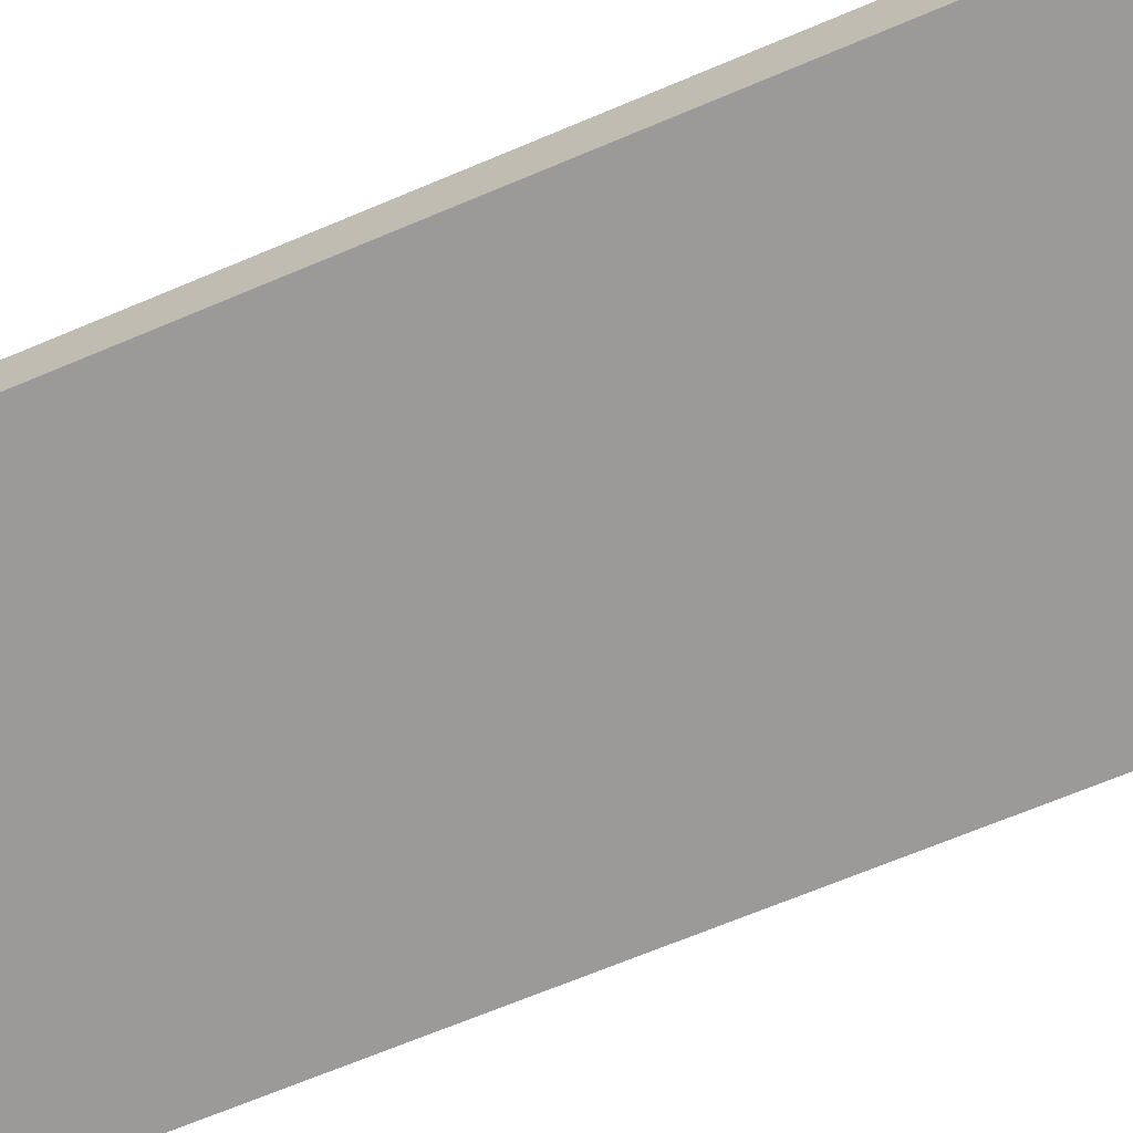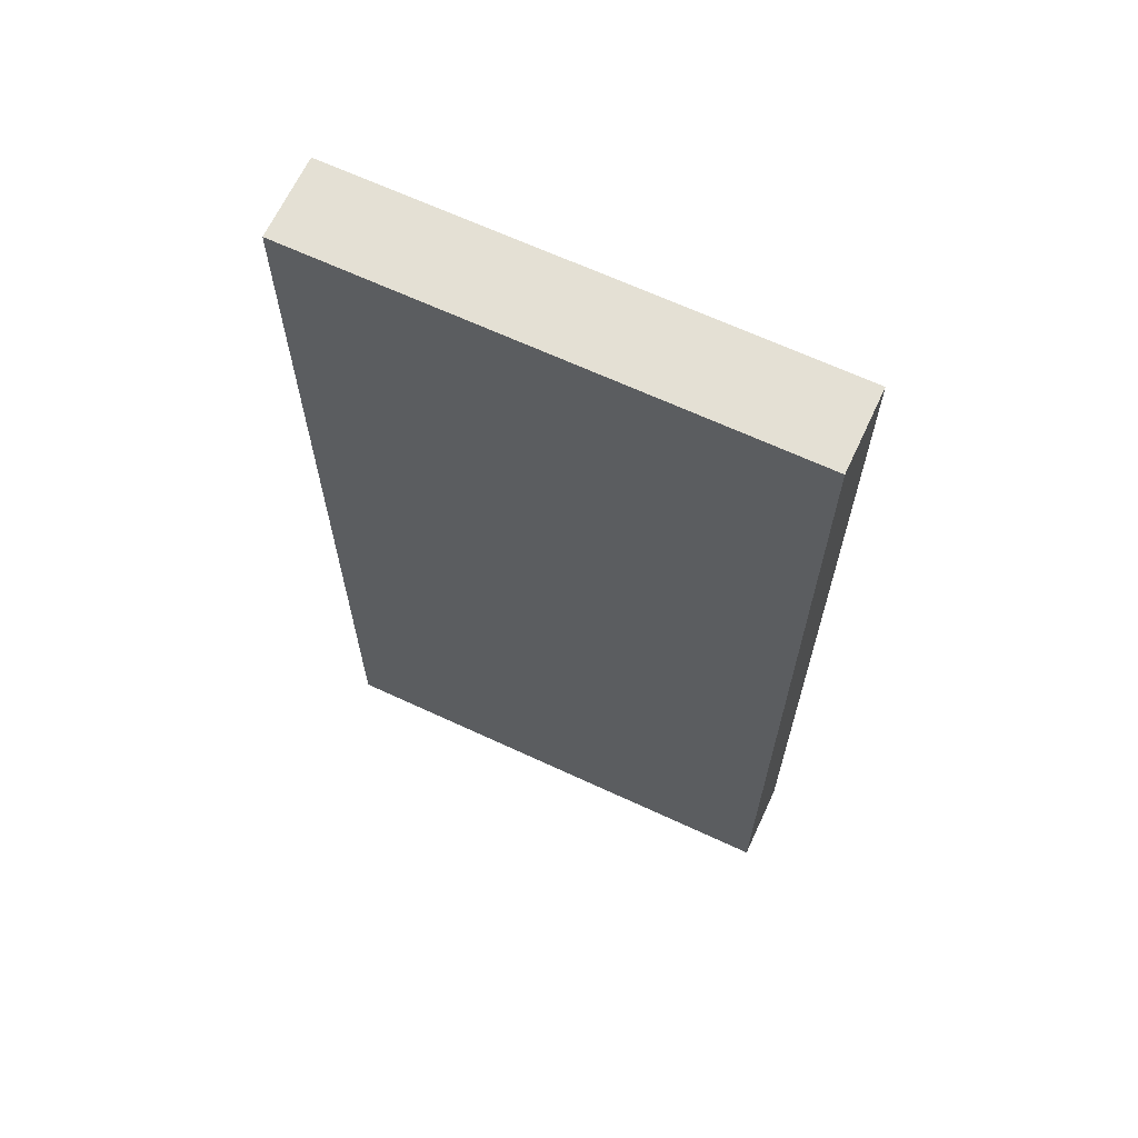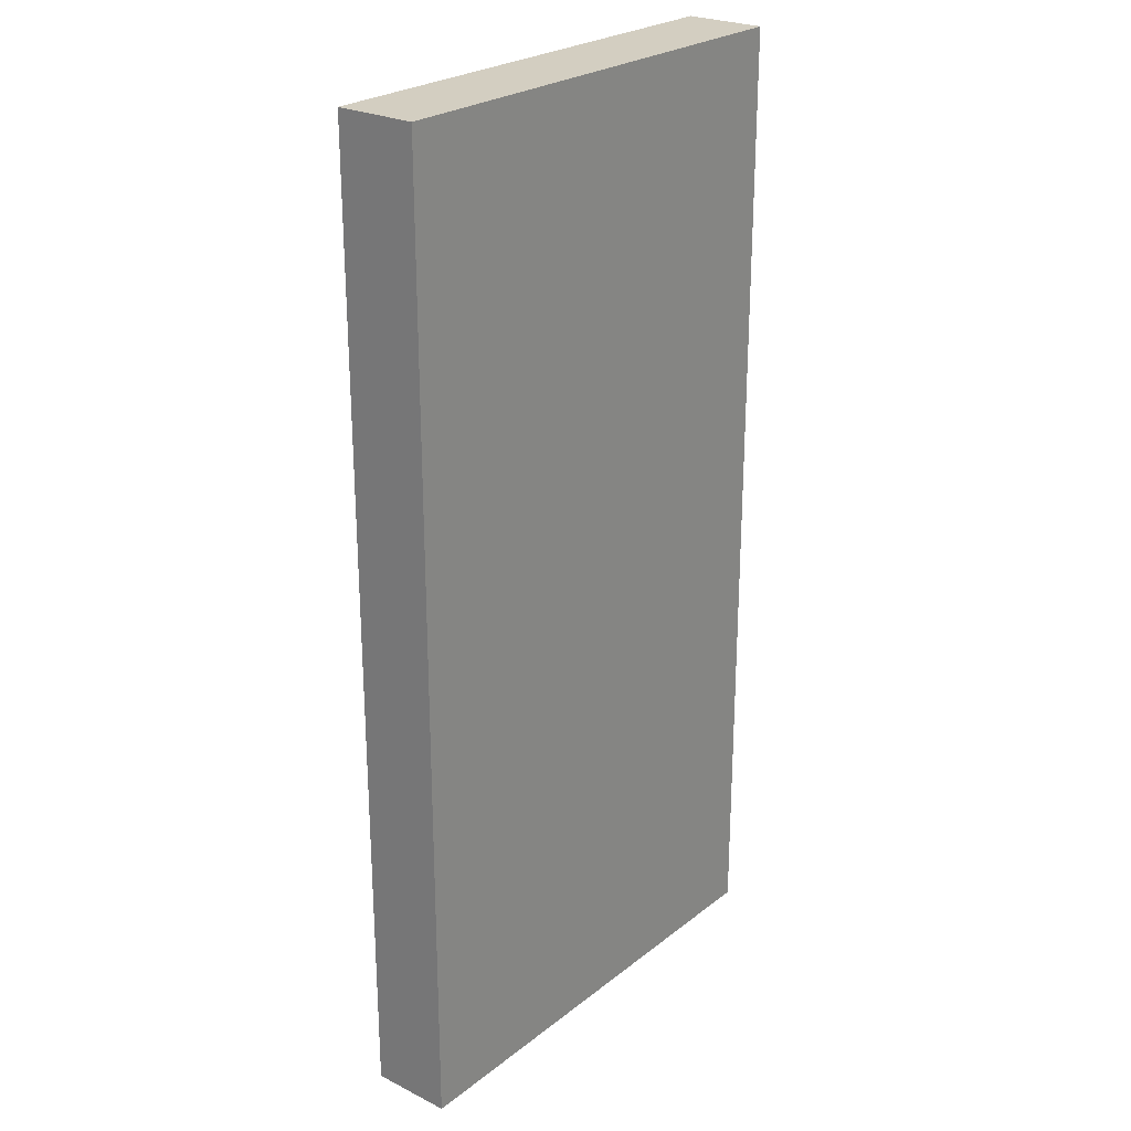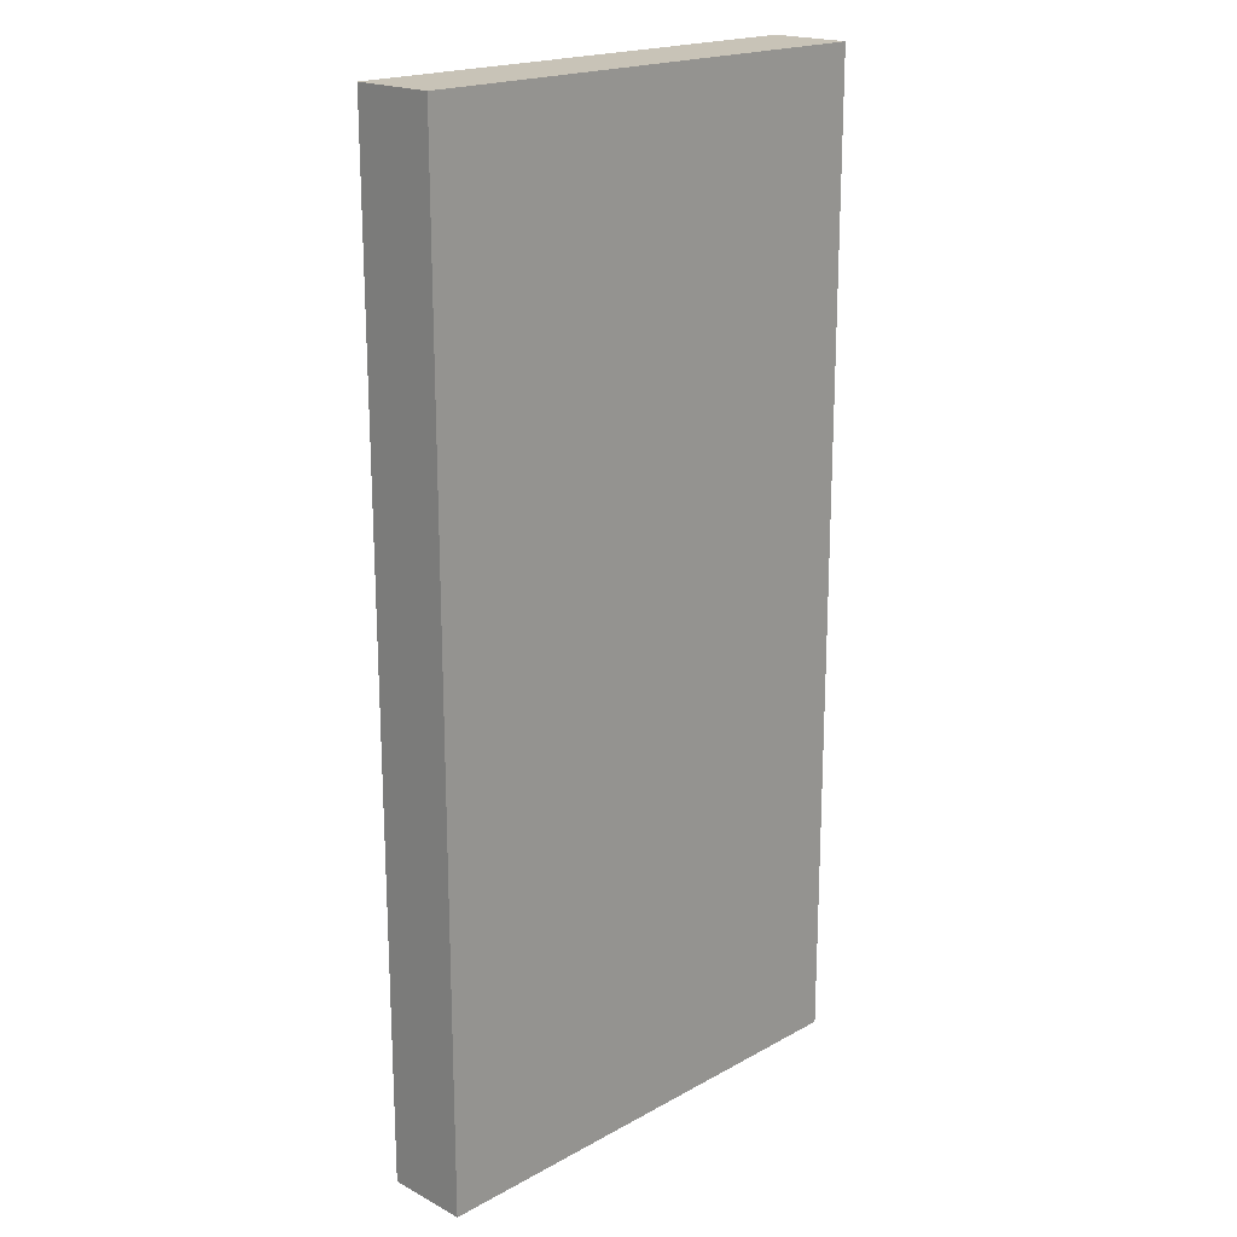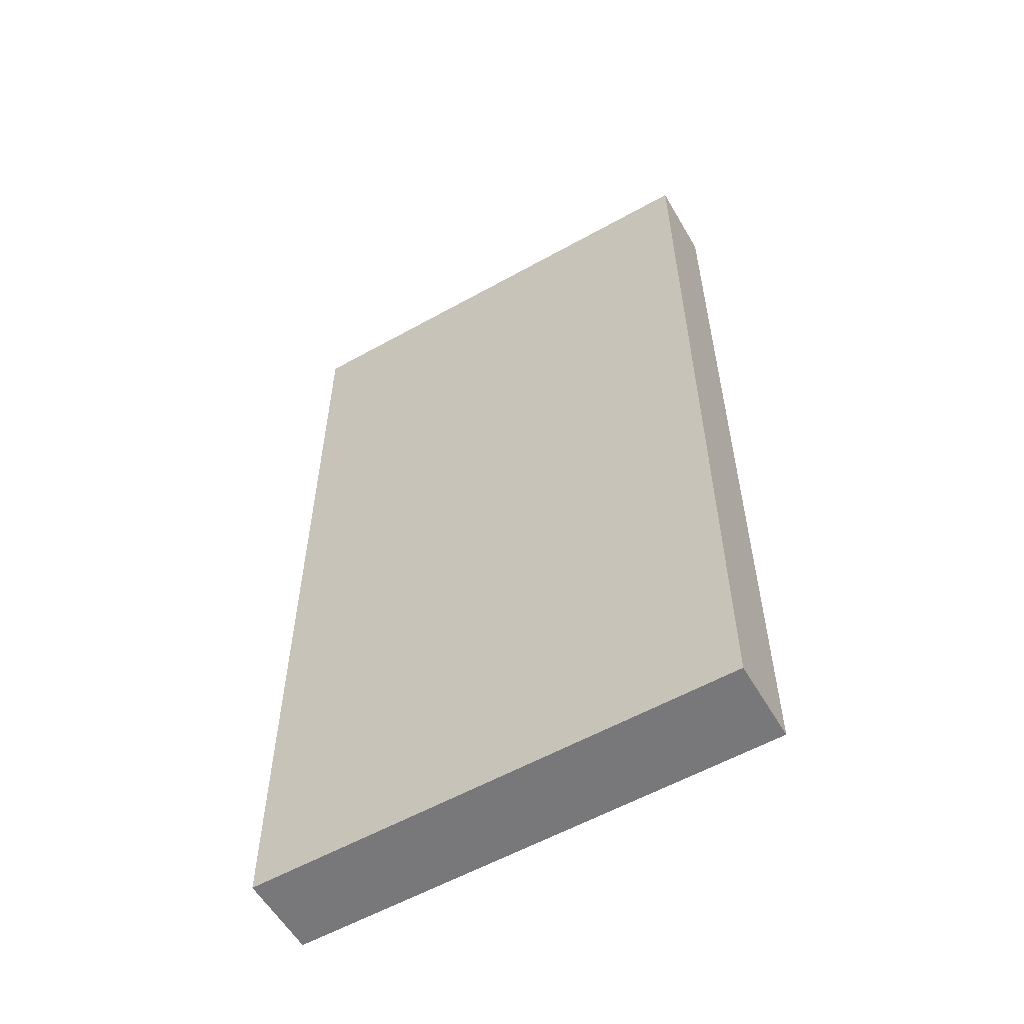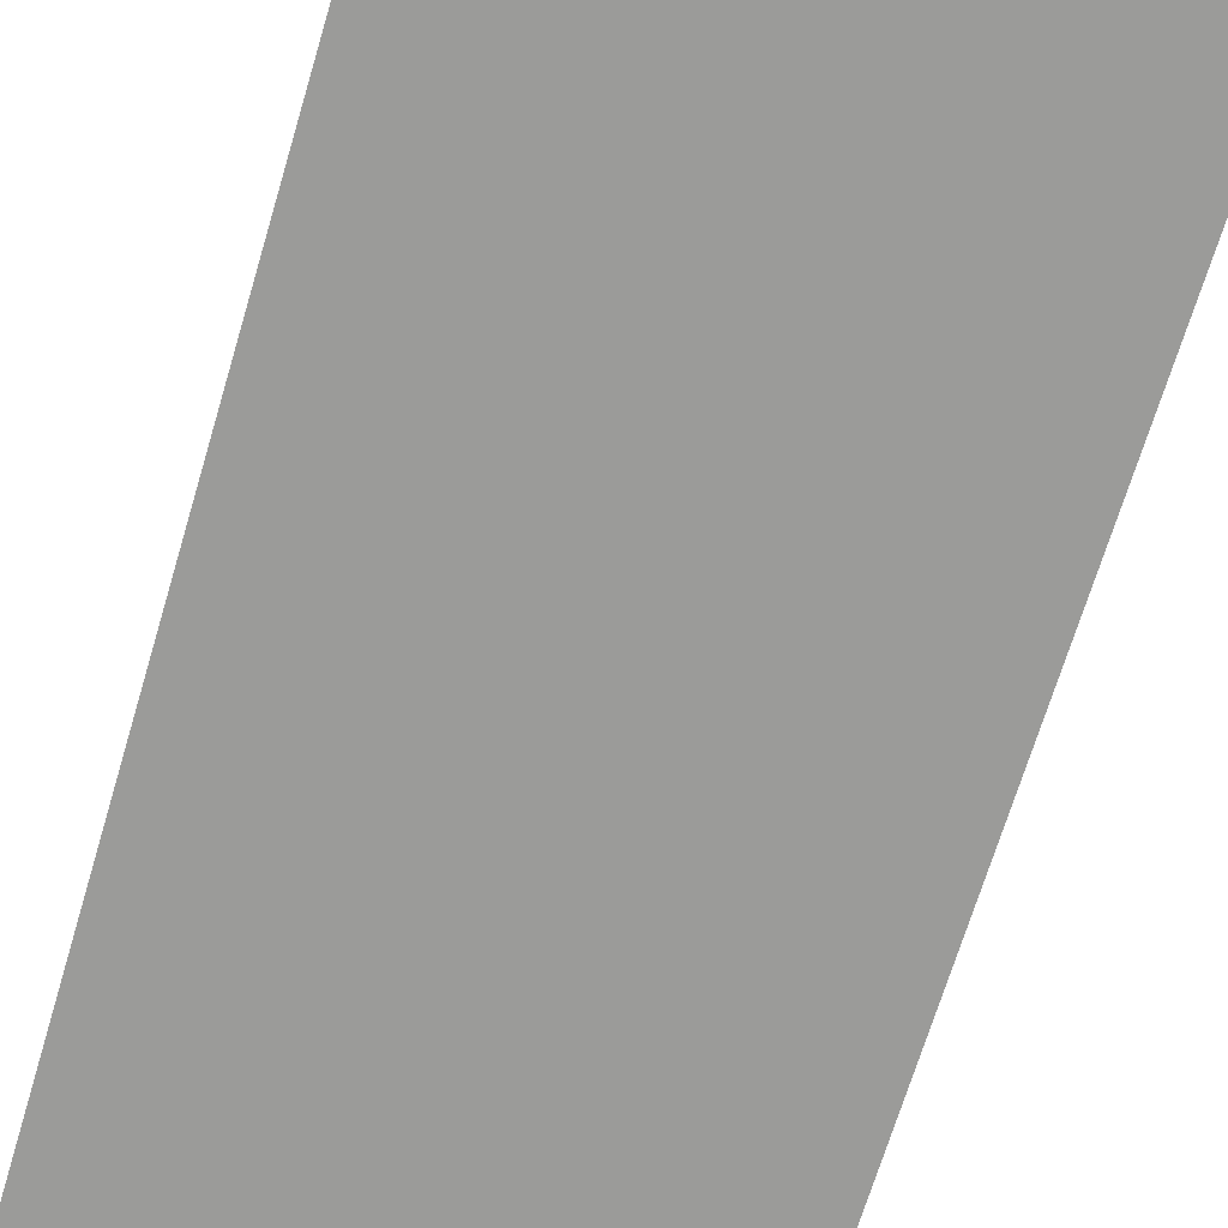
<metadata>
{"format":"obj","ext":"obj","renderer":"f3d","projection":"perspective","resolution":1024,"background":"white","views":[{"elev":-69.4,"azim":112.7,"up":"+Z"},{"elev":66.1,"azim":25.0,"up":"+Y"},{"elev":25.1,"azim":128.9,"up":"+Y"},{"elev":19.6,"azim":134.5,"up":"+Y"},{"elev":-57.6,"azim":-149.9,"up":"+Y"},{"elev":-69.6,"azim":-16.7,"up":"+Z"}]}
</metadata>
<code>
o
v 0.2 0 -4.4
v 0.2 0 -4.5
v 0.2 1.2 -4.4
v 0.2 1.2 -4.5
v 0.8 0 -4.4
v 0.8 0 -4.5
v 0.8 1.2 -4.4
v 0.8 1.2 -4.5
v 0.2 0 -4.4
v 0.2 1.2 -4.4
v 0.8 0 -4.4
v 0.8 1.2 -4.4
v 0.2 0 -4.5
v 0.2 1.2 -4.5
v 0.8 0 -4.5
v 0.8 1.2 -4.5
v 0.2 0 -4.4
v 0.8 0 -4.4
v 0.2 0 -4.5
v 0.8 0 -4.5
v 0.2 1.2 -4.4
v 0.8 1.2 -4.4
v 0.2 1.2 -4.5
v 0.8 1.2 -4.5
f 3 2 1
f 4 2 3
f 5 6 7
f 7 6 8
f 11 10 9
f 12 10 11
f 13 14 15
f 15 14 16
f 19 18 17
f 20 18 19
f 21 22 23
f 23 22 24

</code>
